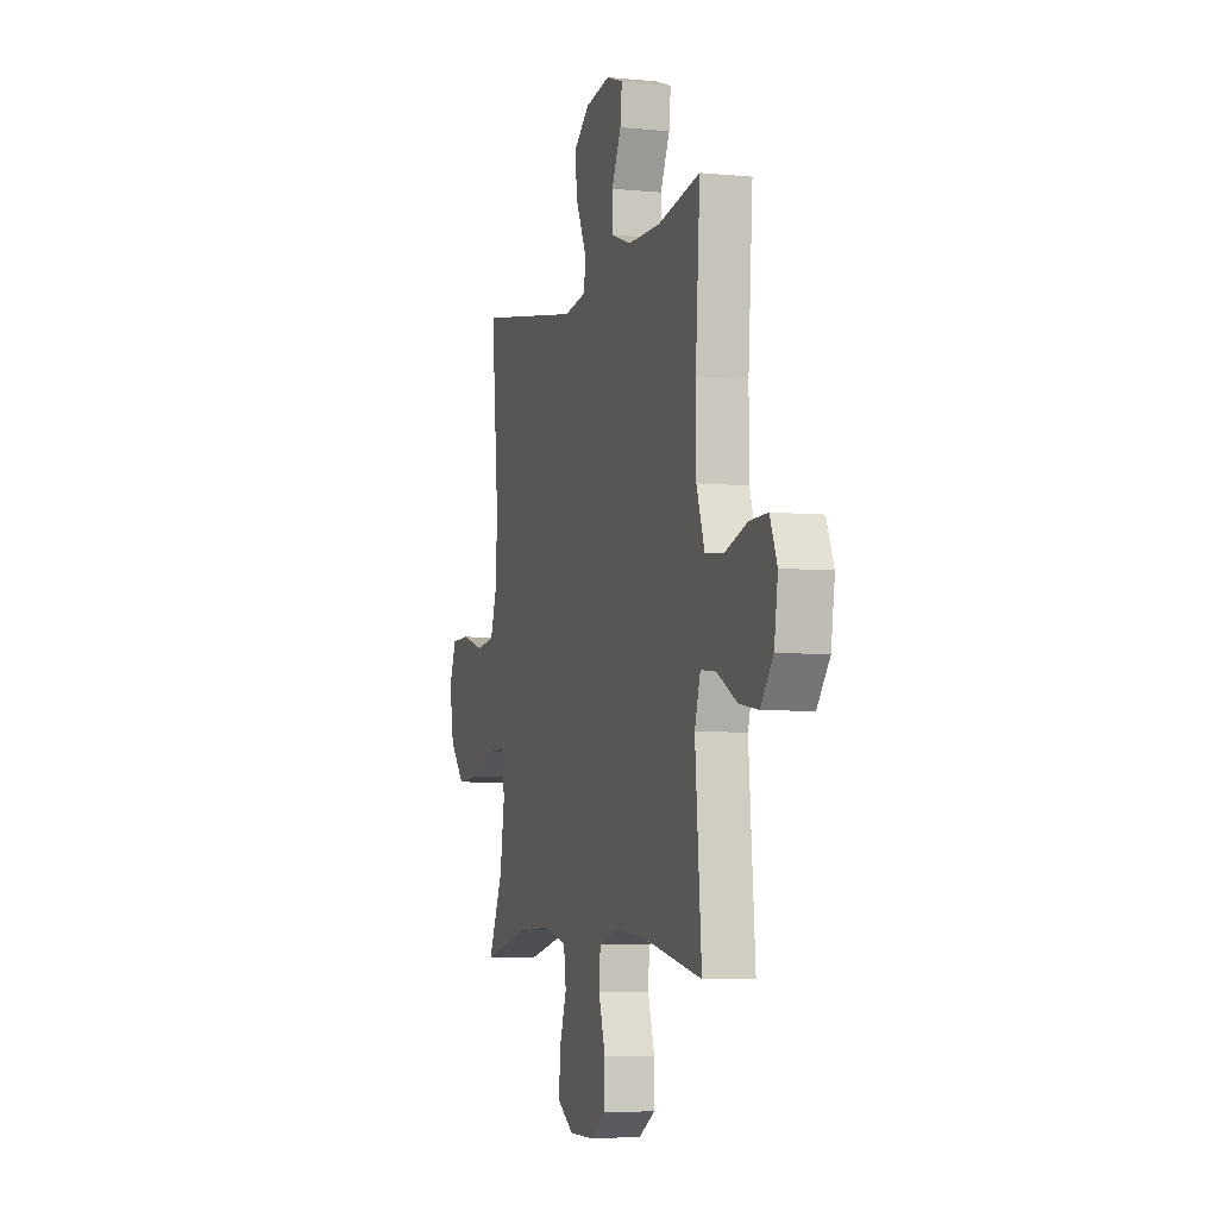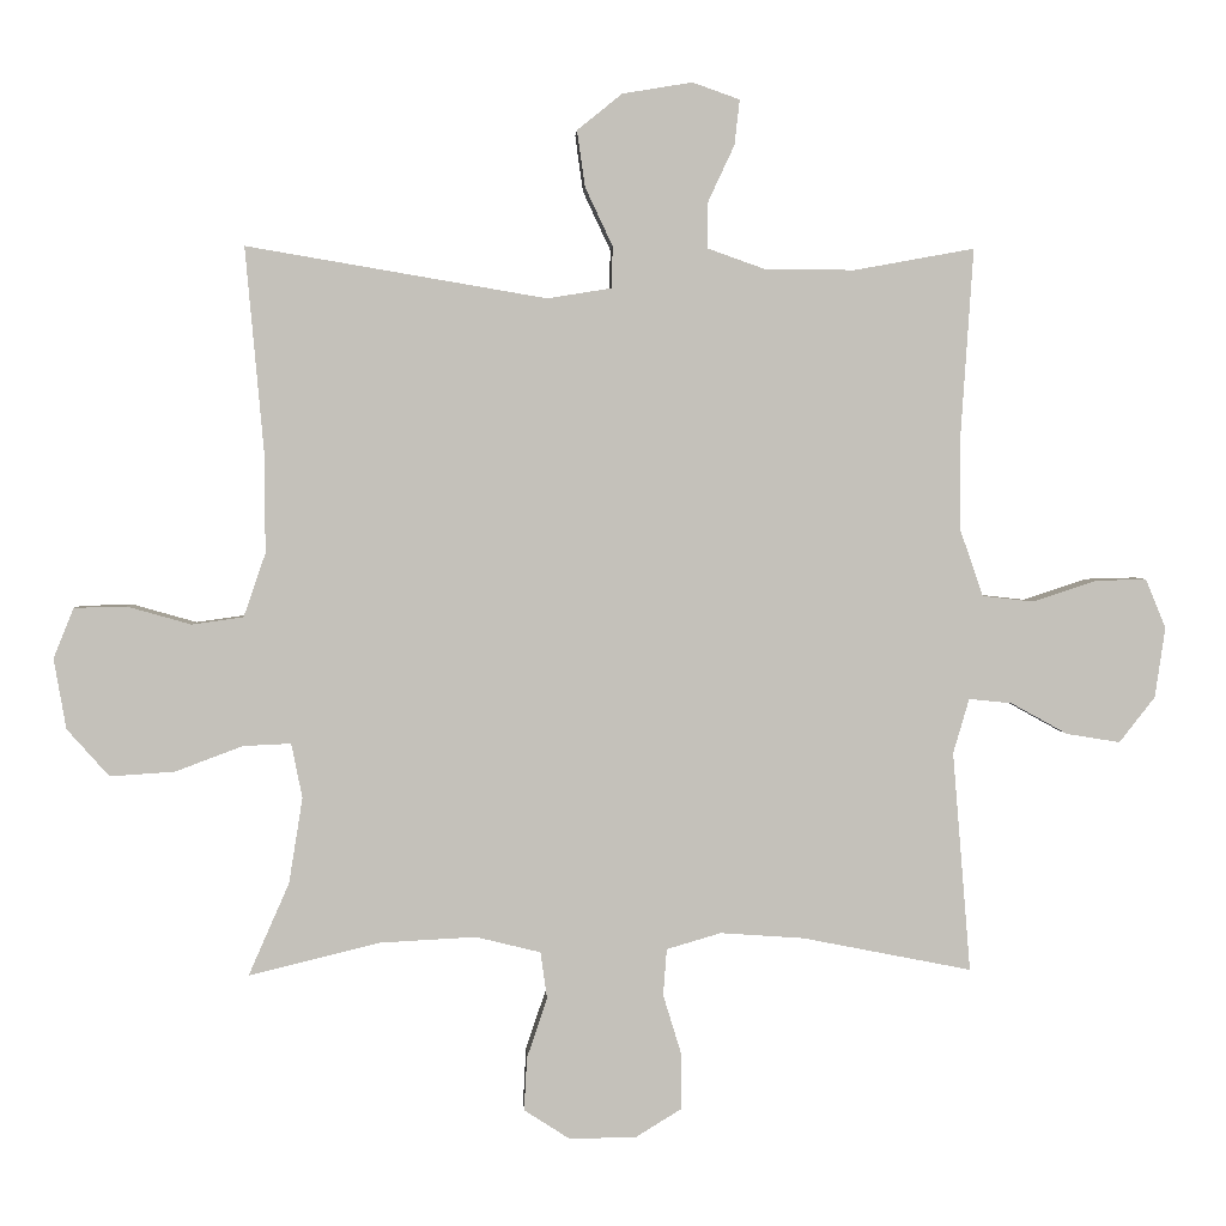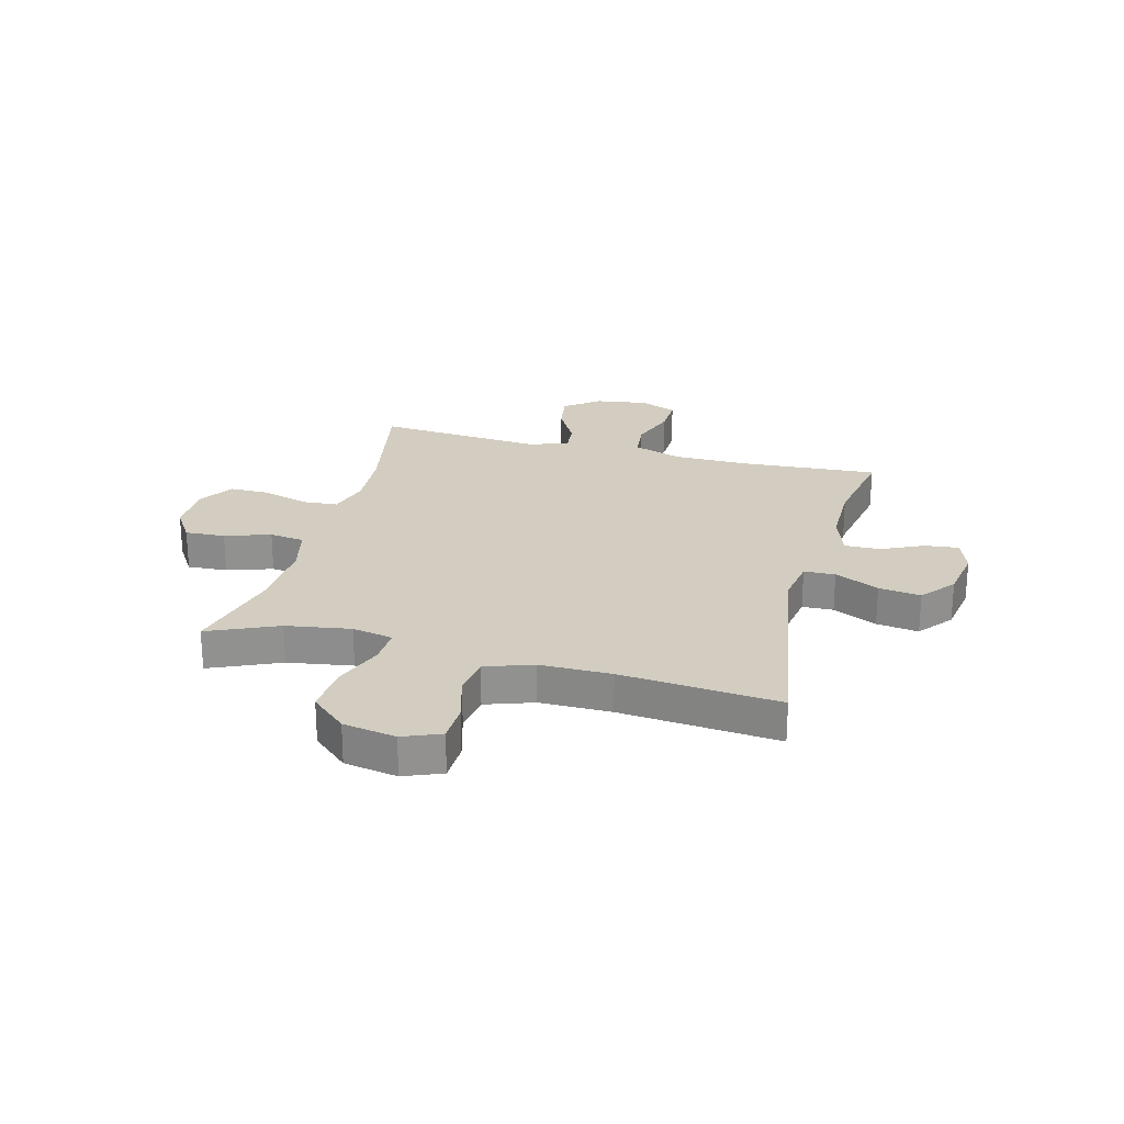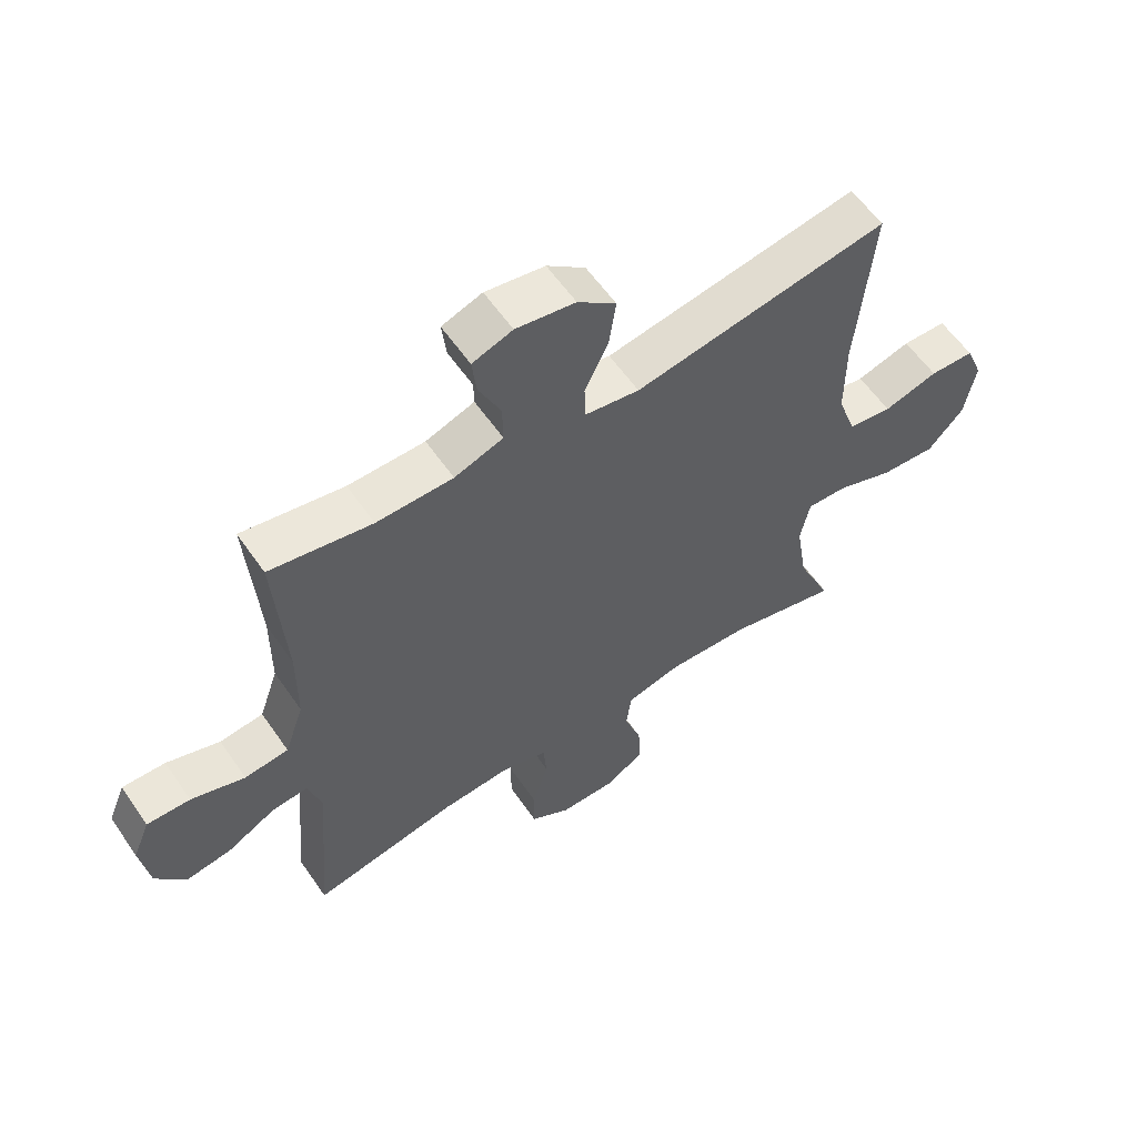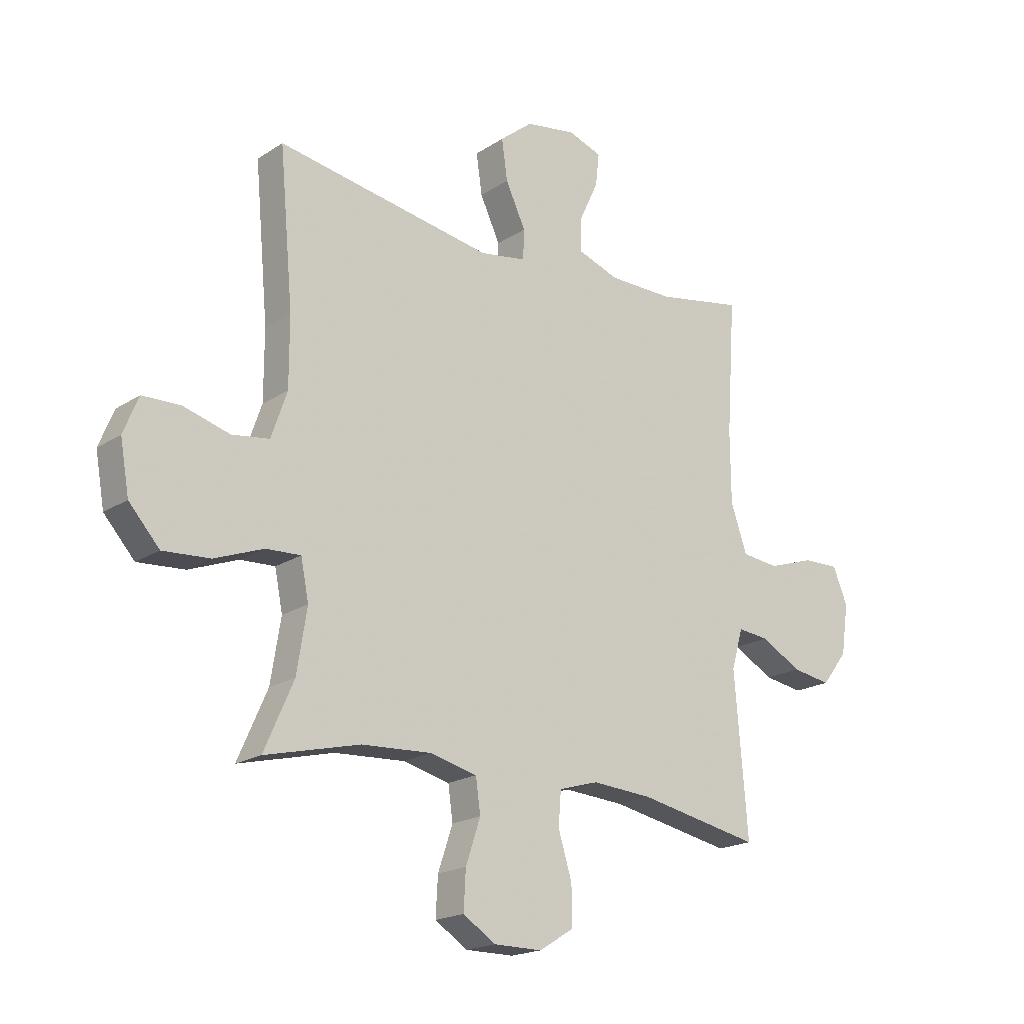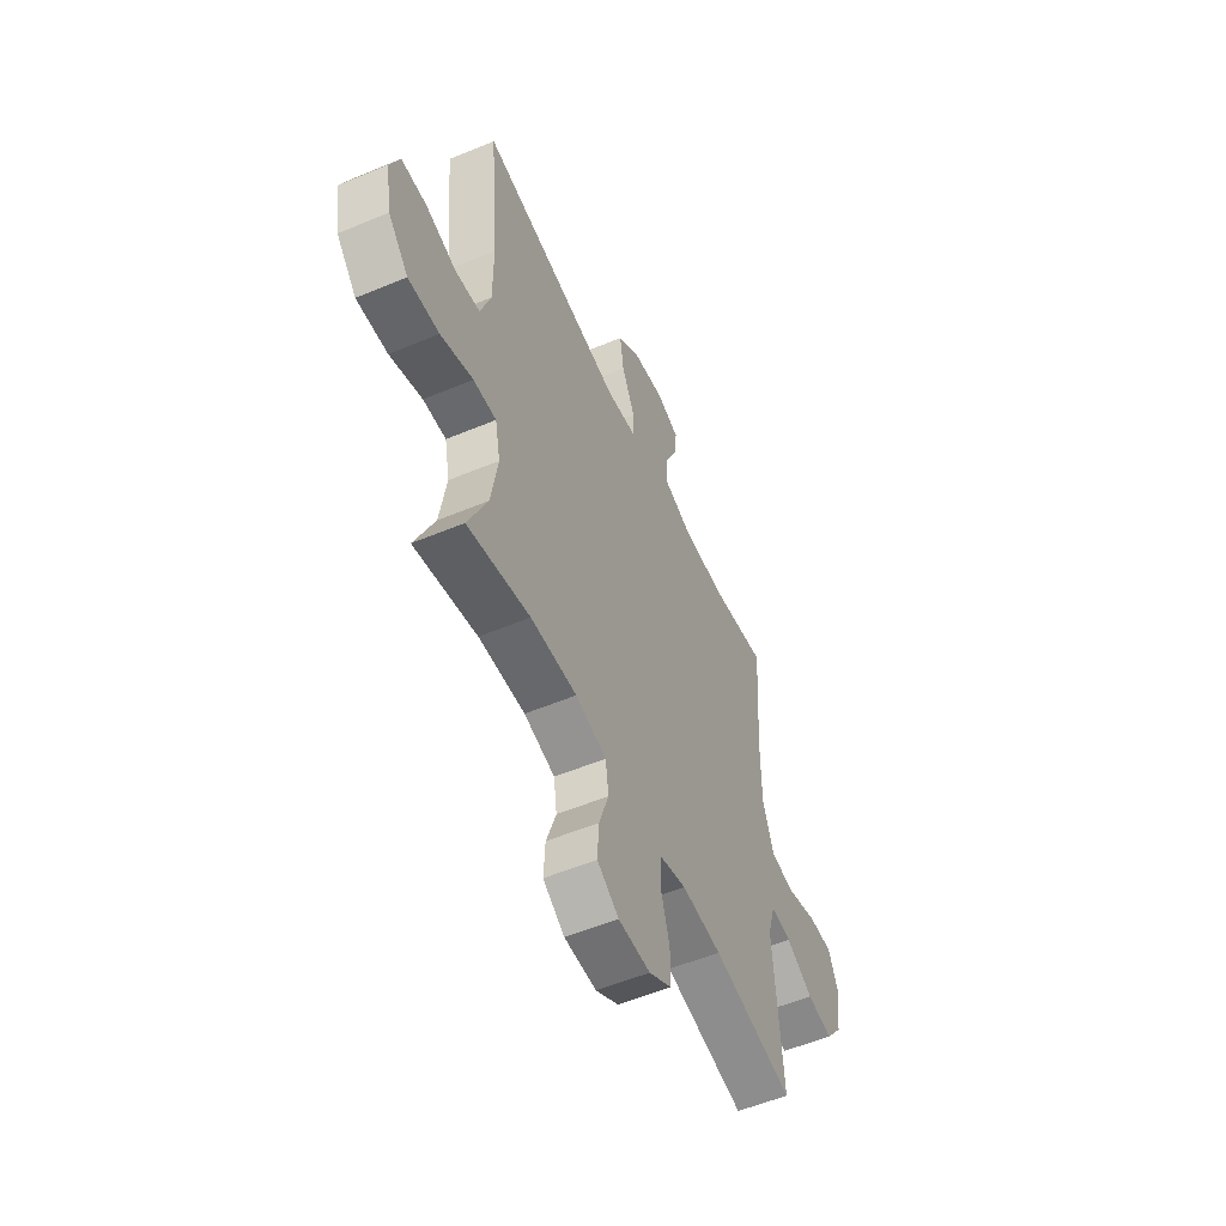
<metadata>
{"format":"obj","ext":"obj","renderer":"f3d","projection":"perspective","resolution":1024,"background":"white","views":[{"elev":-5.2,"azim":72.8,"up":"+Z"},{"elev":2.6,"azim":-2.7,"up":"+Z"},{"elev":24.4,"azim":-75.2,"up":"+Y"},{"elev":58.9,"azim":145.6,"up":"+Z"},{"elev":-19.1,"azim":-39.5,"up":"+Z"},{"elev":-55.0,"azim":-66.2,"up":"+Z"}]}
</metadata>
<code>
v -0.5 0.07 0.5
v -0.088 0.07 0.43
v 0 0.07 0.444
v 0.002 0.07 0.501
v -0.036 0.07 0.582
v -0.047 0.07 0.659
v 0.015 0.07 0.709
v 0.111 0.07 0.725
v 0.176 0.07 0.702
v 0.169 0.07 0.64
v 0.133 0.07 0.563
v 0.132 0.07 0.499
v 0.211 0.07 0.471
v 0.335 0.07 0.47
v 0.5 0.07 0.5
v 0.483 0.07 0.246
v 0.484 0.07 0.111
v 0.515 0.07 0.021
v 0.586 0.07 0.013
v 0.673 0.07 0.042
v 0.743 0.07 0.044
v 0.771 0.07 -0.024
v 0.757 0.07 -0.12
v 0.708 0.07 -0.183
v 0.634 0.07 -0.171
v 0.556 0.07 -0.128
v 0.497 0.07 -0.122
v 0.475 0.07 -0.197
v 0.5 0.07 -0.5
v 0.267 0.07 -0.454
v 0.152 0.07 -0.446
v 0.077 0.07 -0.468
v 0.072 0.07 -0.532
v 0.098 0.07 -0.617
v 0.098 0.07 -0.691
v 0.033 0.07 -0.731
v -0.059 0.07 -0.731
v -0.121 0.07 -0.691
v -0.117 0.07 -0.618
v -0.089 0.07 -0.535
v -0.098 0.07 -0.471
v -0.187 0.07 -0.449
v -0.32 0.07 -0.456
v -0.5 0.07 -0.5
v -0.444 0.07 -0.373
v -0.425 0.07 -0.255
v -0.44 0.07 -0.18
v -0.506 0.07 -0.183
v -0.599 0.07 -0.218
v -0.688 0.07 -0.224
v -0.746 0.07 -0.159
v -0.763 0.07 -0.062
v -0.735 0.07 0.007
v -0.663 0.07 0.009
v -0.575 0.07 -0.016
v -0.504 0.07 -0.006
v -0.474 0.07 0.081
v -0.474 0.07 0.211
v -0.5 0 0.5
v -0.088 0 0.43
v 0 0 0.444
v 0.002 0 0.501
v -0.036 0 0.582
v -0.047 0 0.659
v 0.015 0 0.709
v 0.111 0 0.725
v 0.176 0 0.702
v 0.169 0 0.64
v 0.133 0 0.563
v 0.132 0 0.499
v 0.211 0 0.471
v 0.335 0 0.47
v 0.5 0 0.5
v 0.483 0 0.246
v 0.484 0 0.111
v 0.515 0 0.021
v 0.586 0 0.013
v 0.673 0 0.042
v 0.743 0 0.044
v 0.771 0 -0.024
v 0.757 0 -0.12
v 0.708 0 -0.183
v 0.634 0 -0.171
v 0.556 0 -0.128
v 0.497 0 -0.122
v 0.475 0 -0.197
v 0.5 0 -0.5
v 0.267 0 -0.454
v 0.152 0 -0.446
v 0.077 0 -0.468
v 0.072 0 -0.532
v 0.098 0 -0.617
v 0.098 0 -0.691
v 0.033 0 -0.731
v -0.059 0 -0.731
v -0.121 0 -0.691
v -0.117 0 -0.618
v -0.089 0 -0.535
v -0.098 0 -0.471
v -0.187 0 -0.449
v -0.32 0 -0.456
v -0.5 0 -0.5
v -0.444 0 -0.373
v -0.425 0 -0.255
v -0.44 0 -0.18
v -0.506 0 -0.183
v -0.599 0 -0.218
v -0.688 0 -0.224
v -0.746 0 -0.159
v -0.763 0 -0.062
v -0.735 0 0.007
v -0.663 0 0.009
v -0.575 0 -0.016
v -0.504 0 -0.006
v -0.474 0 0.081
v -0.474 0 0.211
f 52 53 54 55
f 52 55 56
f 51 52 56
f 48 49 50 51
f 47 48 51 56
f 43 44 45
f 42 43 45 46
f 41 42 46 47
f 37 38 39 40
f 37 40 41
f 36 37 41
f 33 34 35 36
f 32 33 36 41
f 31 32 41 47
f 28 29 30
f 27 28 30 31
f 23 24 25 26
f 23 26 27
f 22 23 27
f 19 20 21 22
f 18 19 22 27
f 17 18 27 31
f 14 15 16
f 13 14 16 17
f 12 13 17 31
f 8 9 10 11
f 8 11 12
f 4 5 6 7
f 3 4 7 8
f 58 1 2
f 57 58 2 3
f 47 56 57 3
f 3 8 12 31
f 3 31 47
f 113 112 111 110
f 114 113 110
f 114 110 109
f 109 108 107 106
f 114 109 106 105
f 103 102 101
f 104 103 101 100
f 105 104 100 99
f 98 97 96 95
f 99 98 95
f 99 95 94
f 94 93 92 91
f 99 94 91 90
f 105 99 90 89
f 88 87 86
f 89 88 86 85
f 84 83 82 81
f 85 84 81
f 85 81 80
f 80 79 78 77
f 85 80 77 76
f 89 85 76 75
f 74 73 72
f 75 74 72 71
f 89 75 71 70
f 69 68 67 66
f 70 69 66
f 65 64 63 62
f 66 65 62 61
f 60 59 116
f 61 60 116 115
f 61 115 114 105
f 89 70 66 61
f 105 89 61
f 1 59 60 2
f 2 60 61 3
f 3 61 62 4
f 4 62 63 5
f 5 63 64 6
f 6 64 65 7
f 7 65 66 8
f 8 66 67 9
f 9 67 68 10
f 10 68 69 11
f 11 69 70 12
f 12 70 71 13
f 13 71 72 14
f 14 72 73 15
f 15 73 74 16
f 16 74 75 17
f 17 75 76 18
f 18 76 77 19
f 19 77 78 20
f 20 78 79 21
f 21 79 80 22
f 22 80 81 23
f 23 81 82 24
f 24 82 83 25
f 25 83 84 26
f 26 84 85 27
f 27 85 86 28
f 28 86 87 29
f 29 87 88 30
f 30 88 89 31
f 31 89 90 32
f 32 90 91 33
f 33 91 92 34
f 34 92 93 35
f 35 93 94 36
f 36 94 95 37
f 37 95 96 38
f 38 96 97 39
f 39 97 98 40
f 40 98 99 41
f 41 99 100 42
f 42 100 101 43
f 43 101 102 44
f 44 102 103 45
f 45 103 104 46
f 46 104 105 47
f 47 105 106 48
f 48 106 107 49
f 49 107 108 50
f 50 108 109 51
f 51 109 110 52
f 52 110 111 53
f 53 111 112 54
f 54 112 113 55
f 55 113 114 56
f 56 114 115 57
f 57 115 116 58
f 58 116 59 1

</code>
